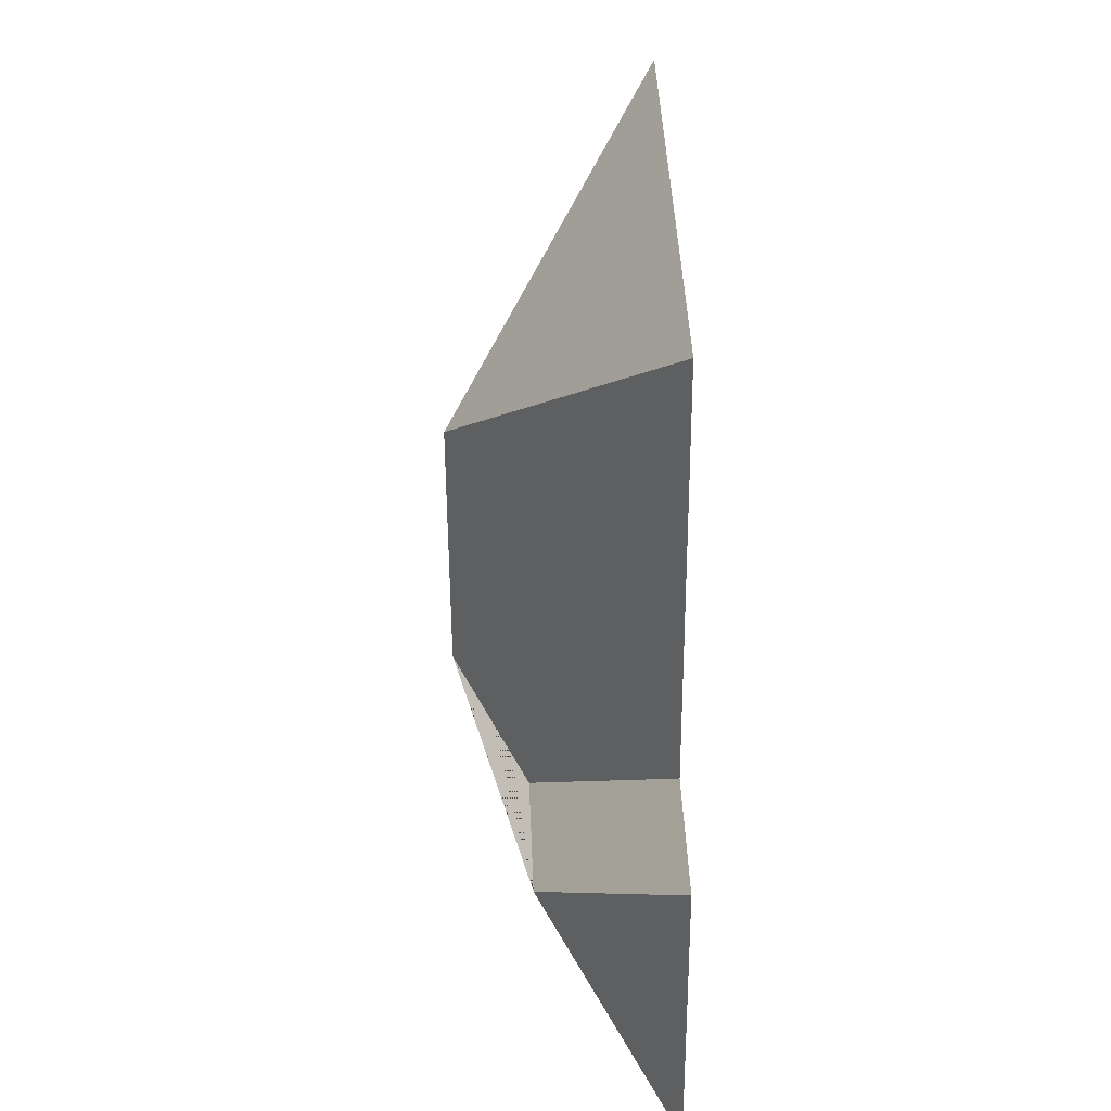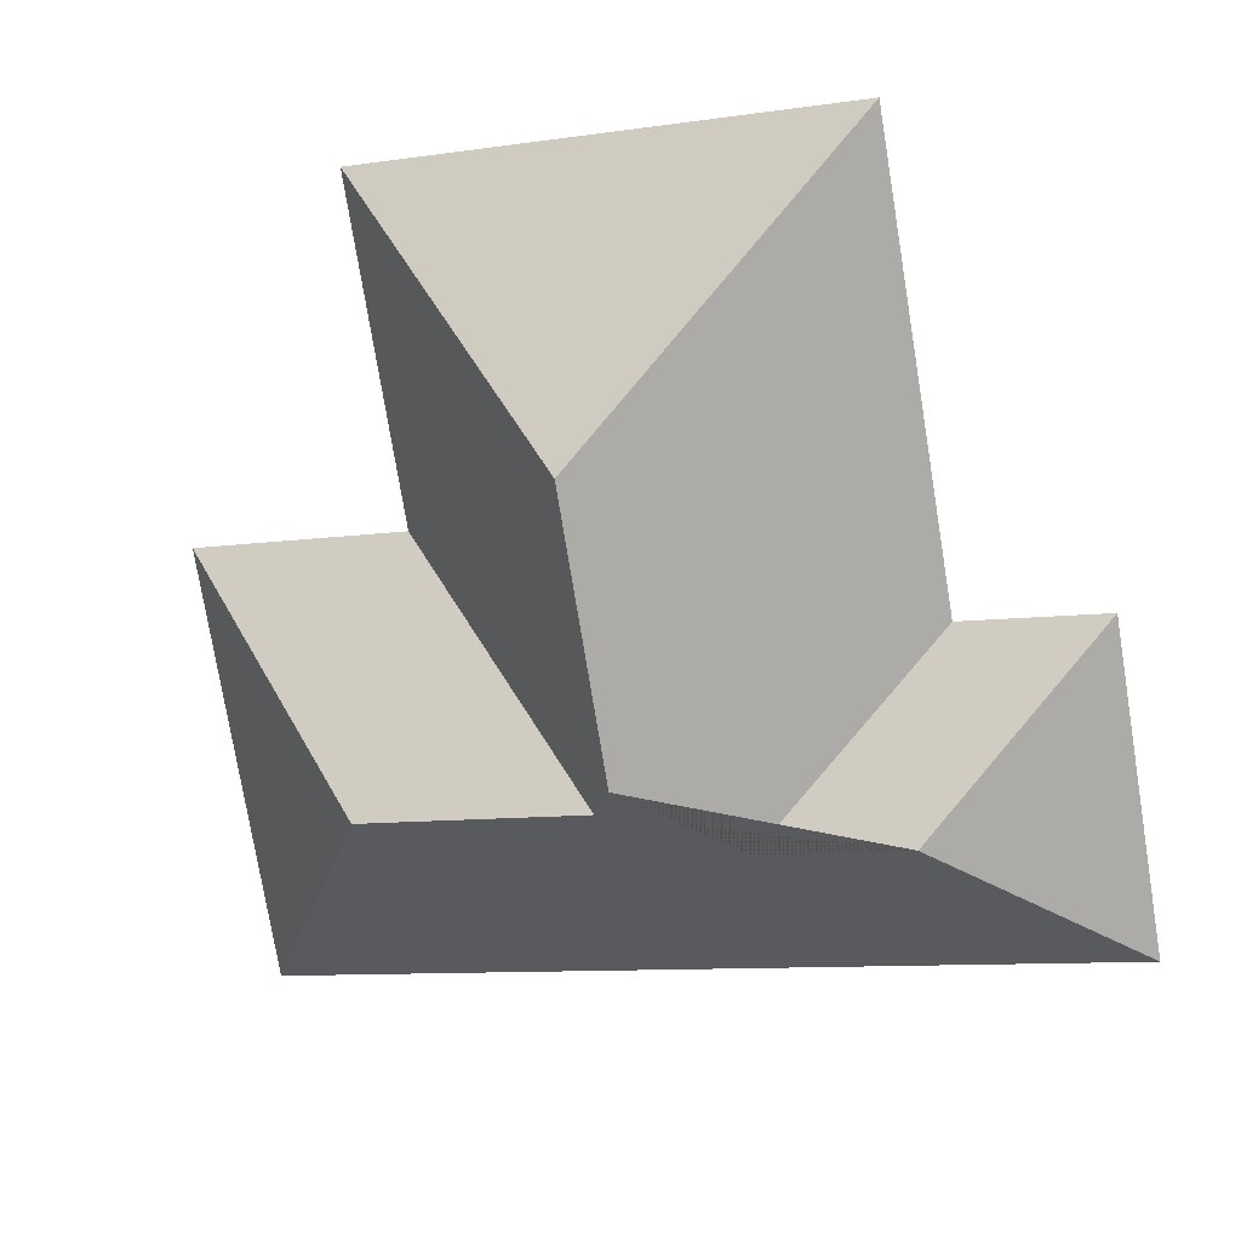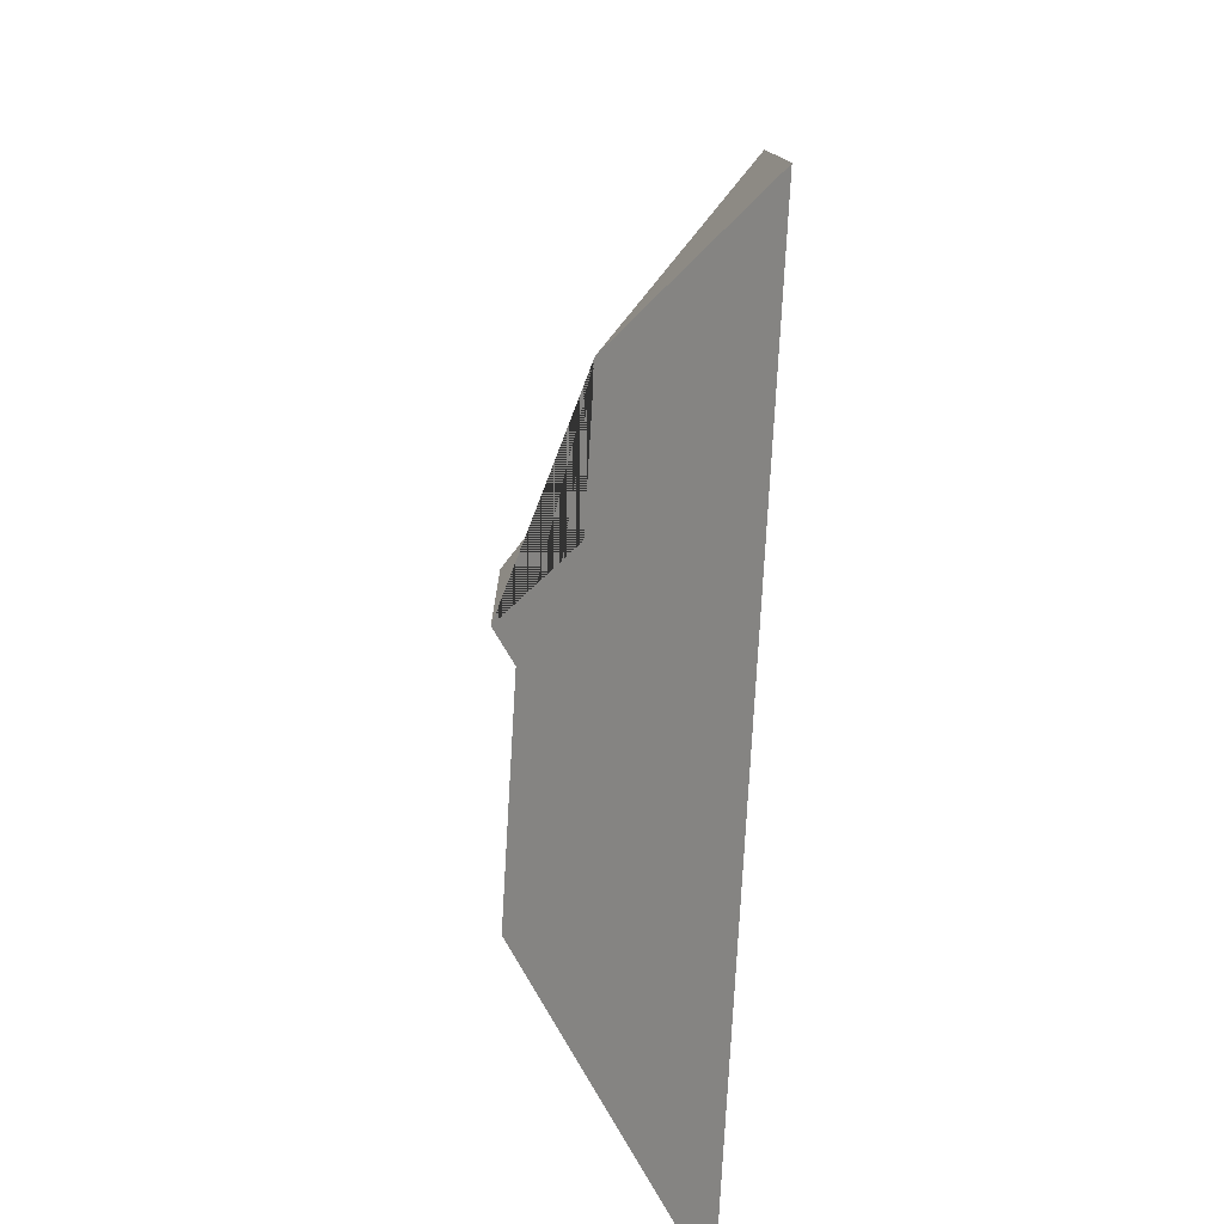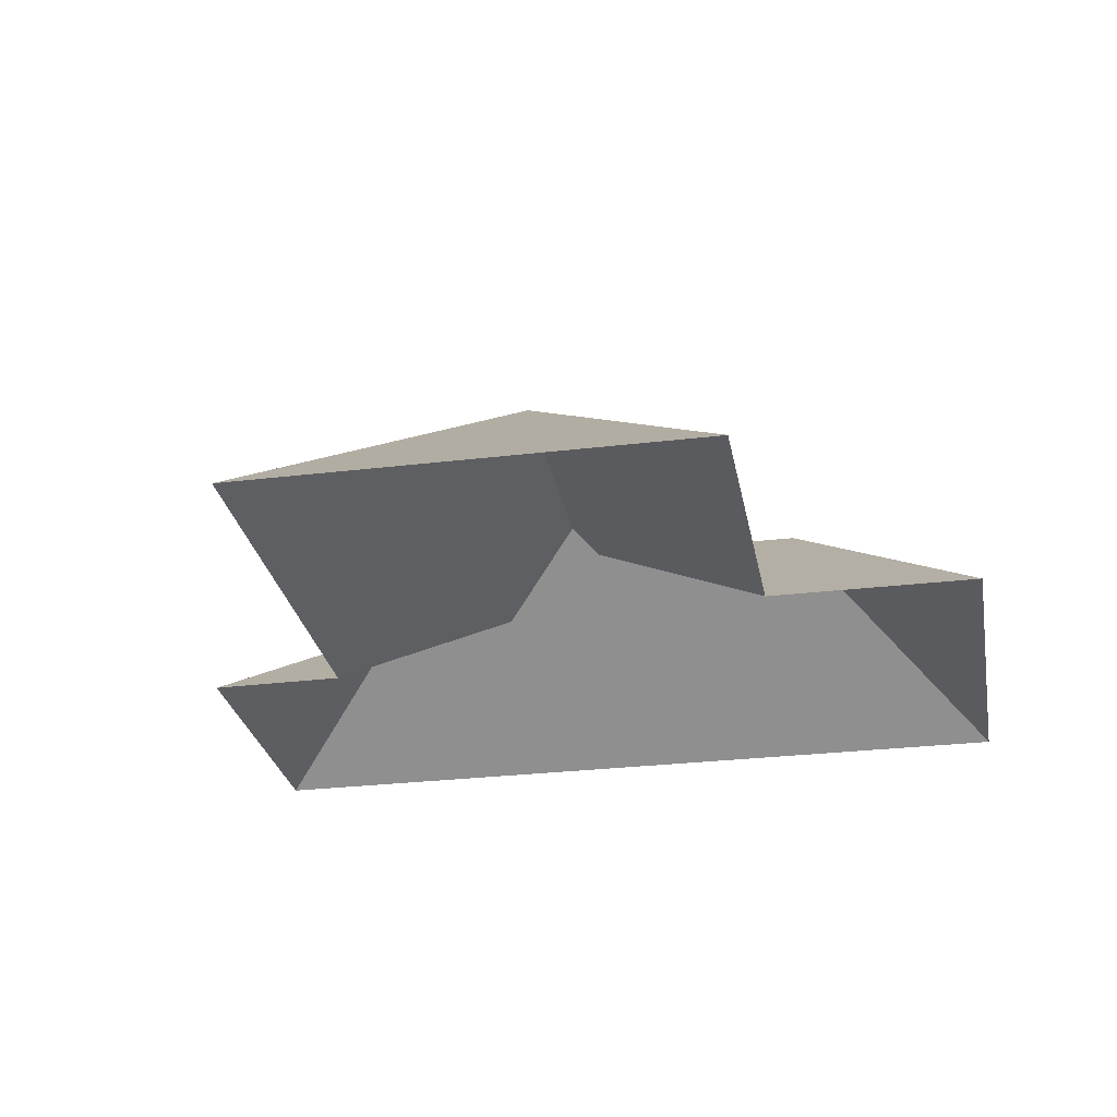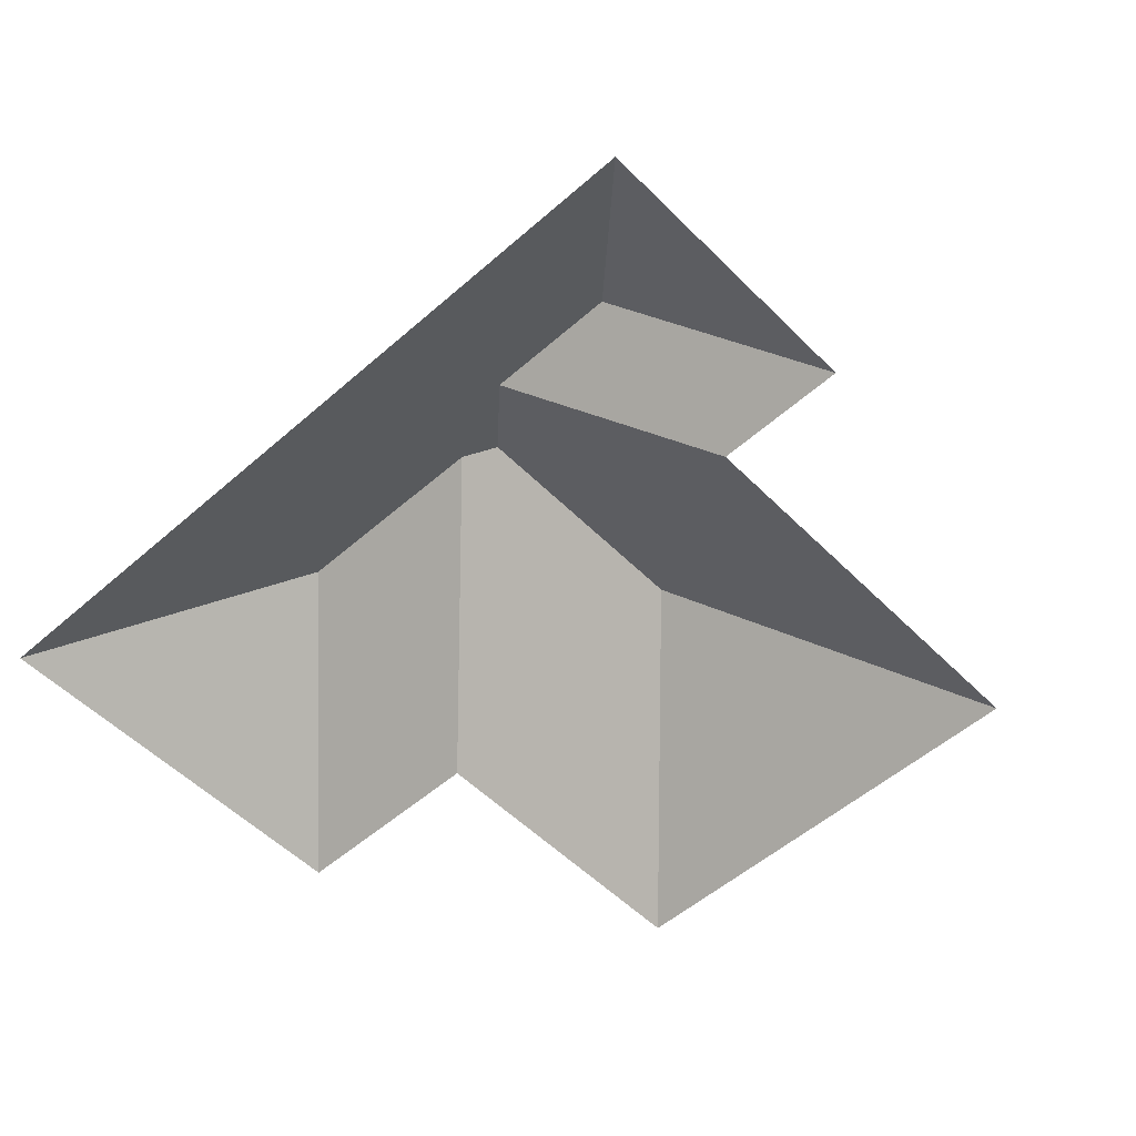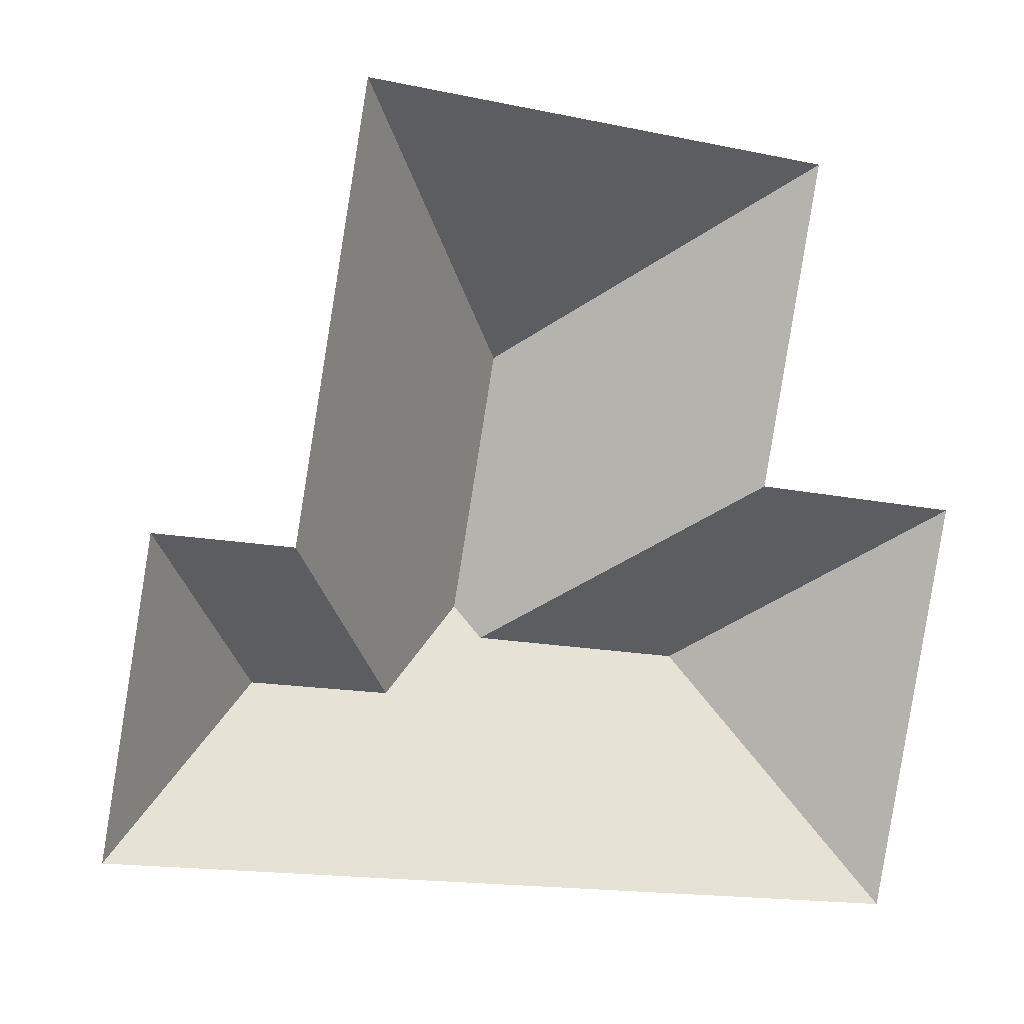
<metadata>
{"format":"obj","ext":"obj","renderer":"f3d","projection":"perspective","resolution":1024,"background":"white","views":[{"elev":48.3,"azim":-91.9,"up":"+Z"},{"elev":18.4,"azim":-160.6,"up":"+Z"},{"elev":-69.3,"azim":-93.4,"up":"+Z"},{"elev":-27.7,"azim":20.3,"up":"+Y"},{"elev":-53.2,"azim":-127.0,"up":"+Y"},{"elev":9.0,"azim":-22.5,"up":"+Z"}]}
</metadata>
<code>
o BK39_500_015033_0020_roof
v 110.3 75 -15.47
v 277.5 75 -44.42
v 182.4 144.9 -115.2
v 333.9 75 -170.8
v 258 75 -157.6
v 83.72 75 -168.1
v 35.26 75 -160.1
v 166.5 145 -207
v 173.9 137.2 -217.9
v 251.6 137.1 -231.5
v 130.7 120.3 -231.3
v 81.11 120.2 -223
v 16.61 75 -267.8
v 308.4 75 -318.4
v 110.3 0 -15.47
v 277.5 0 -44.42
v 258 0 -157.6
v 333.9 0 -170.8
v 308.4 0 -318.4
v 16.61 0 -267.8
v 35.26 0 -160.1
v 83.72 0 -168.1
f 10 4 14
f 4 5 9 10
f 12 11 8 9 10 14 13
f 8 3 2 5 9
f 2 1 3
f 1 6 11 8 3
f 6 7 12 11
f 7 13 12

</code>
